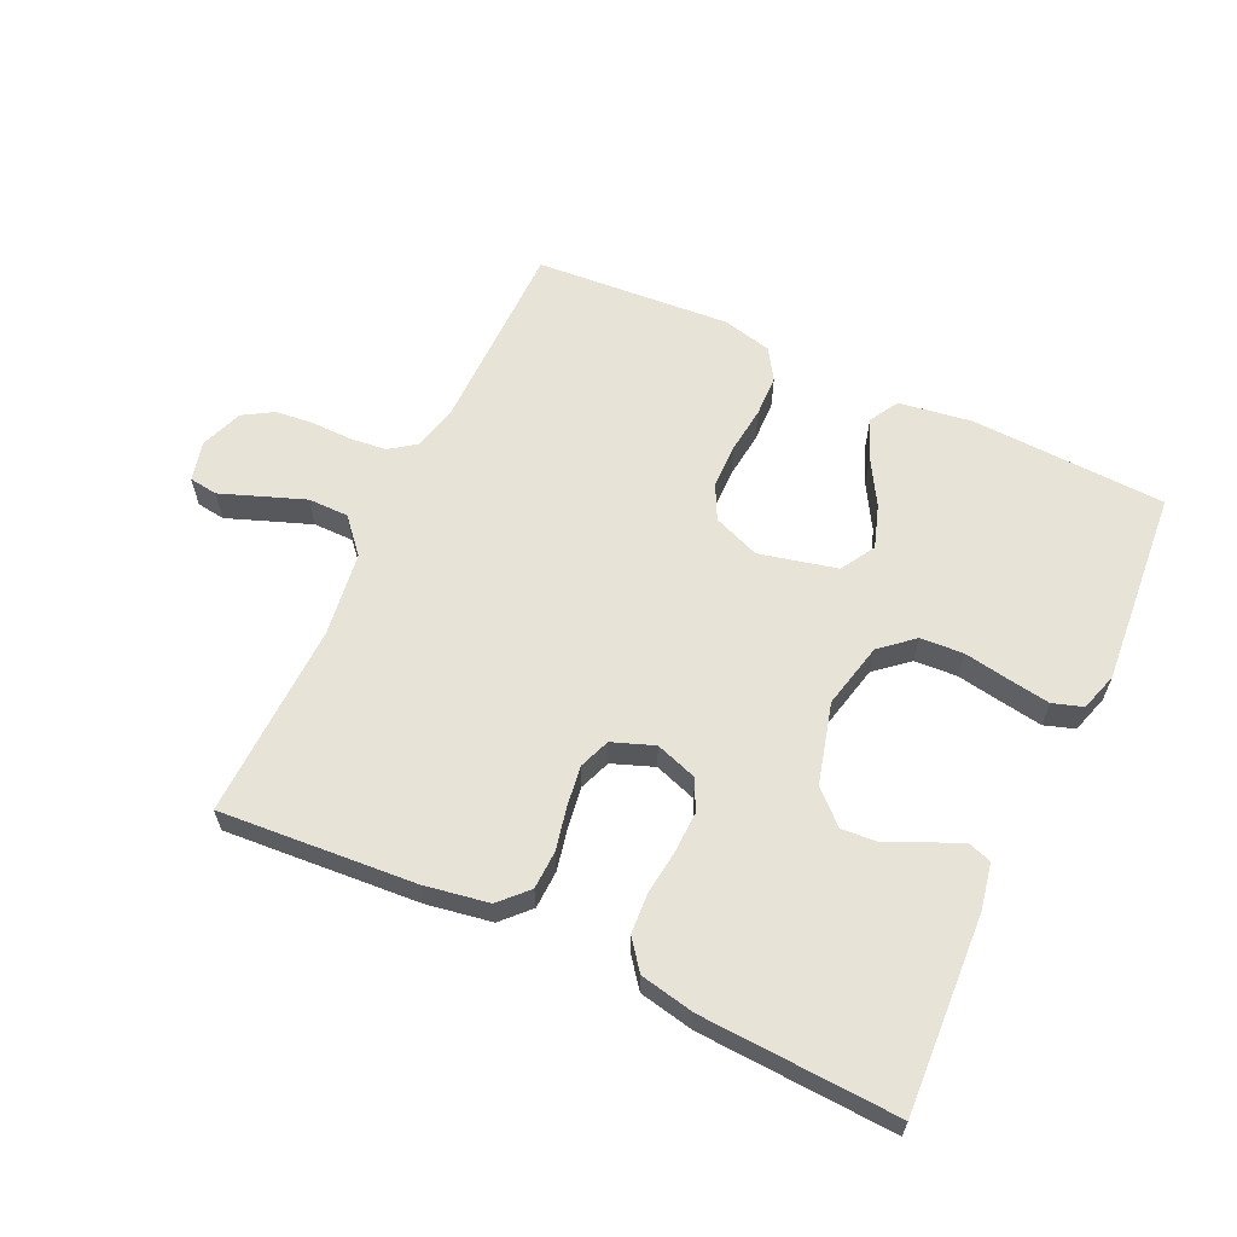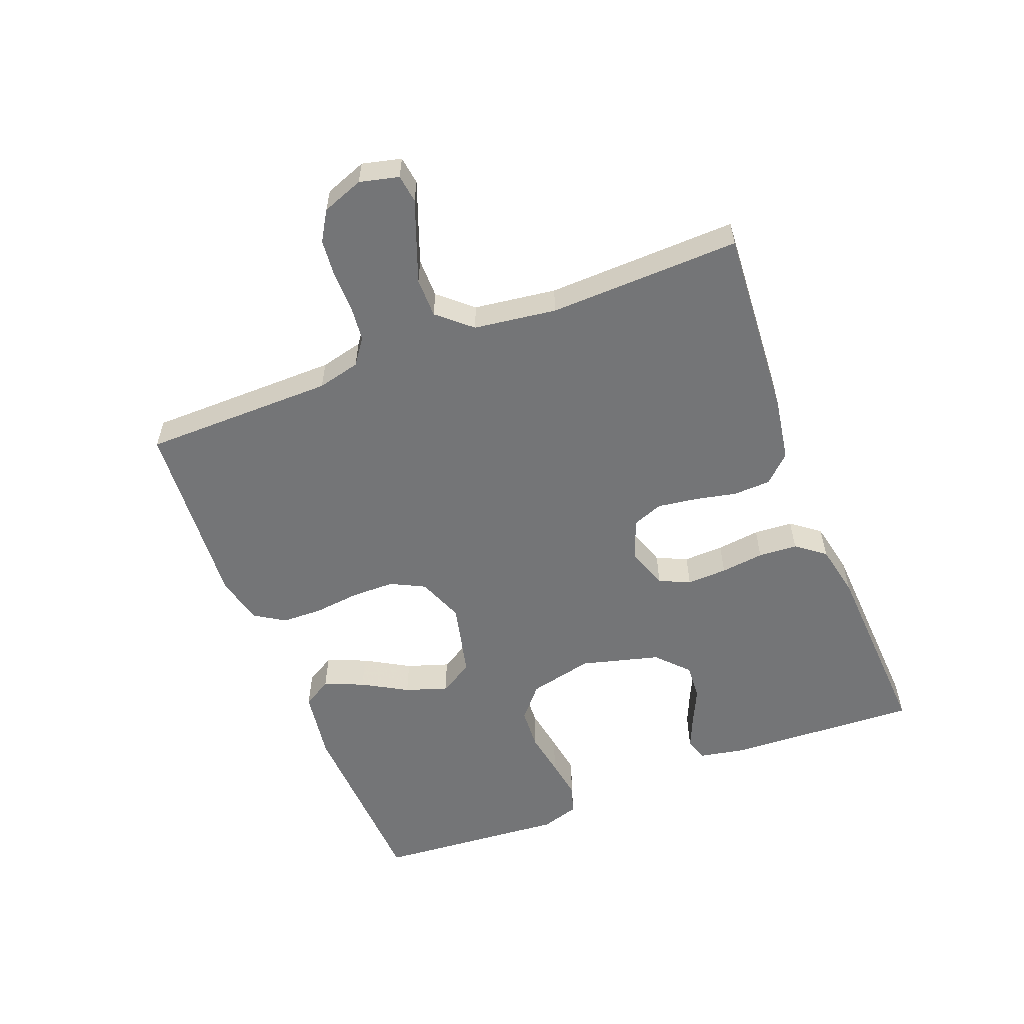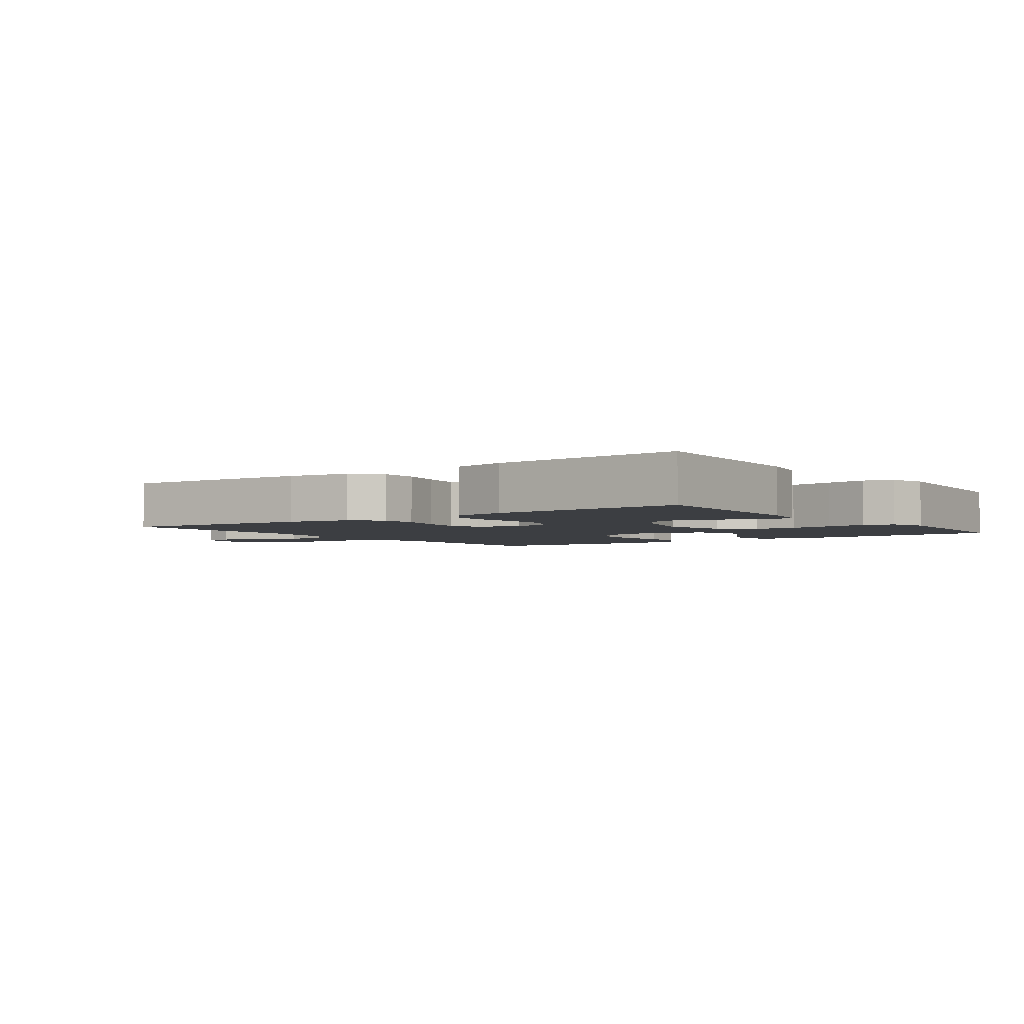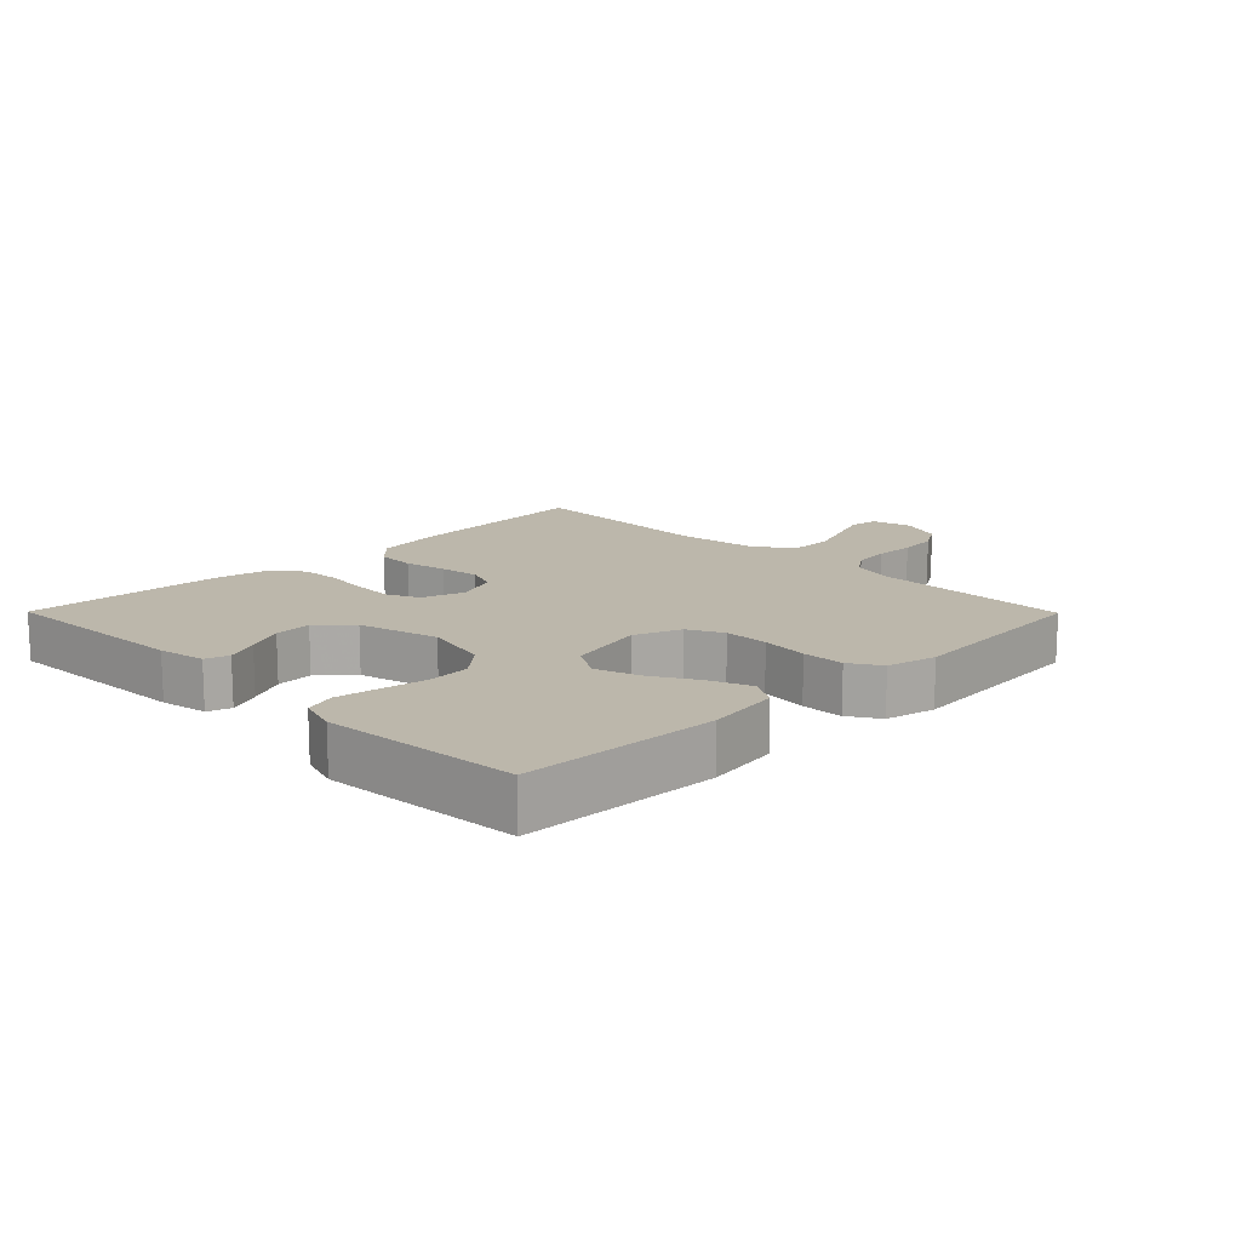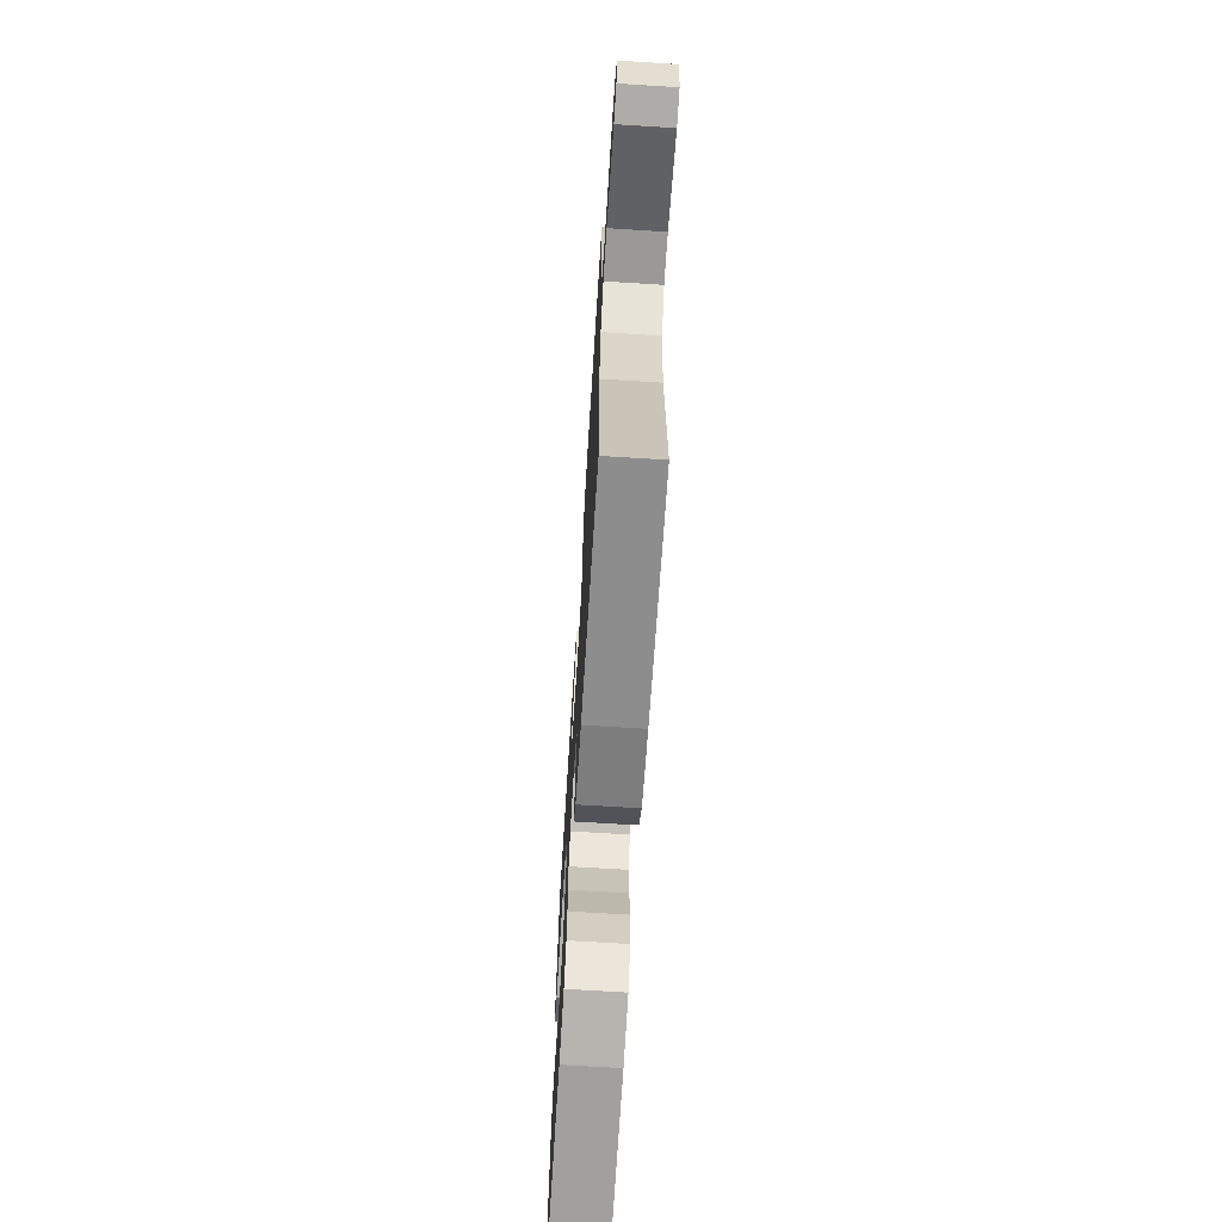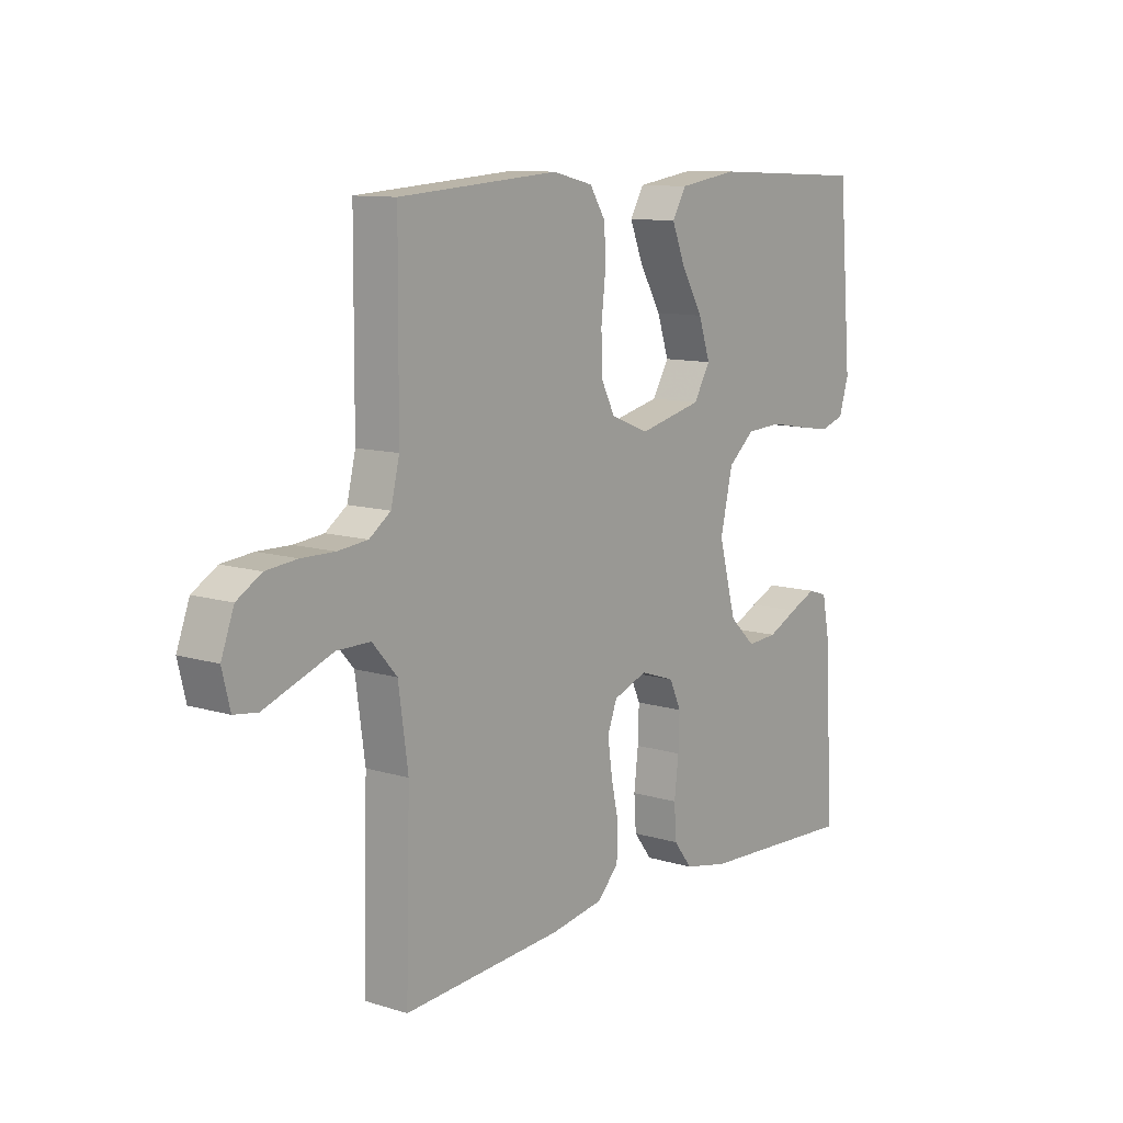
<metadata>
{"format":"obj","ext":"obj","renderer":"f3d","projection":"perspective","resolution":1024,"background":"white","views":[{"elev":61.7,"azim":-154.9,"up":"+Y"},{"elev":-56.5,"azim":111.4,"up":"+Y"},{"elev":-3.2,"azim":-143.8,"up":"+Y"},{"elev":14.5,"azim":-44.7,"up":"+Y"},{"elev":-68.9,"azim":86.4,"up":"+Z"},{"elev":10.7,"azim":127.4,"up":"+Z"}]}
</metadata>
<code>
v 0.5 0.07 -0.5
v 0.2 0.07 -0.478
v 0.101 0.07 -0.461
v 0.061 0.07 -0.419
v 0.059 0.07 -0.36
v 0.073 0.07 -0.295
v 0.082 0.07 -0.233
v 0.064 0.07 -0.185
v 0 0.07 -0.161
v -0.065 0.07 -0.183
v -0.087 0.07 -0.231
v -0.085 0.07 -0.294
v -0.077 0.07 -0.362
v -0.081 0.07 -0.423
v -0.116 0.07 -0.468
v -0.2 0.07 -0.485
v -0.5 0.07 -0.5
v -0.484 0.07 -0.2
v -0.47 0.07 -0.128
v -0.434 0.07 -0.116
v -0.384 0.07 -0.138
v -0.327 0.07 -0.165
v -0.27 0.07 -0.169
v -0.221 0.07 -0.123
v -0.188 0.07 0
v -0.211 0.07 0.101
v -0.261 0.07 0.144
v -0.327 0.07 0.148
v -0.397 0.07 0.136
v -0.461 0.07 0.126
v -0.507 0.07 0.141
v -0.525 0.07 0.2
v -0.5 0.07 0.5
v -0.2 0.07 0.513
v -0.088 0.07 0.496
v -0.062 0.07 0.451
v -0.087 0.07 0.389
v -0.128 0.07 0.319
v -0.15 0.07 0.253
v -0.119 0.07 0.2
v 0 0.07 0.172
v 0.072 0.07 0.2
v 0.099 0.07 0.253
v 0.1 0.07 0.321
v 0.092 0.07 0.393
v 0.094 0.07 0.457
v 0.124 0.07 0.504
v 0.2 0.07 0.522
v 0.5 0.07 0.5
v 0.502 0.07 0.2
v 0.518 0.07 0.133
v 0.558 0.07 0.104
v 0.614 0.07 0.098
v 0.676 0.07 0.099
v 0.735 0.07 0.093
v 0.781 0.07 0.065
v 0.805 0.07 0
v 0.79 0.07 -0.061
v 0.746 0.07 -0.067
v 0.685 0.07 -0.044
v 0.618 0.07 -0.019
v 0.556 0.07 -0.019
v 0.51 0.07 -0.071
v 0.492 0.07 -0.2
v 0.5 0 -0.5
v 0.2 0 -0.478
v 0.101 0 -0.461
v 0.061 0 -0.419
v 0.059 0 -0.36
v 0.073 0 -0.295
v 0.082 0 -0.233
v 0.064 0 -0.185
v 0 0 -0.161
v -0.065 0 -0.183
v -0.087 0 -0.231
v -0.085 0 -0.294
v -0.077 0 -0.362
v -0.081 0 -0.423
v -0.116 0 -0.468
v -0.2 0 -0.485
v -0.5 0 -0.5
v -0.484 0 -0.2
v -0.47 0 -0.128
v -0.434 0 -0.116
v -0.384 0 -0.138
v -0.327 0 -0.165
v -0.27 0 -0.169
v -0.221 0 -0.123
v -0.188 0 0
v -0.211 0 0.101
v -0.261 0 0.144
v -0.327 0 0.148
v -0.397 0 0.136
v -0.461 0 0.126
v -0.507 0 0.141
v -0.525 0 0.2
v -0.5 0 0.5
v -0.2 0 0.513
v -0.088 0 0.496
v -0.062 0 0.451
v -0.087 0 0.389
v -0.128 0 0.319
v -0.15 0 0.253
v -0.119 0 0.2
v 0 0 0.172
v 0.072 0 0.2
v 0.099 0 0.253
v 0.1 0 0.321
v 0.092 0 0.393
v 0.094 0 0.457
v 0.124 0 0.504
v 0.2 0 0.522
v 0.5 0 0.5
v 0.502 0 0.2
v 0.518 0 0.133
v 0.558 0 0.104
v 0.614 0 0.098
v 0.676 0 0.099
v 0.735 0 0.093
v 0.781 0 0.065
v 0.805 0 0
v 0.79 0 -0.061
v 0.746 0 -0.067
v 0.685 0 -0.044
v 0.618 0 -0.019
v 0.556 0 -0.019
v 0.51 0 -0.071
v 0.492 0 -0.2
f 57 58 59 60
f 57 60 61
f 56 57 61 62
f 53 54 55 56
f 52 53 56 62
f 47 48 49 50
f 47 50 51
f 44 45 46 47
f 43 44 47 51
f 42 43 51 52
f 35 36 37 38
f 35 38 39
f 34 35 39
f 33 34 39
f 32 33 39 40
f 28 29 30 31
f 28 31 32 40
f 19 20 21 22
f 17 18 19 22
f 17 22 23
f 16 17 23 24
f 12 13 14 15
f 11 12 15 16
f 3 4 5 6
f 3 6 7
f 64 1 2 3
f 63 64 3 7
f 41 42 52 62
f 27 28 40 41
f 26 27 41 62
f 25 26 62 63
f 11 16 24 25
f 10 11 25
f 9 10 25
f 8 9 25 63
f 7 8 63
f 124 123 122 121
f 125 124 121
f 126 125 121 120
f 120 119 118 117
f 126 120 117 116
f 114 113 112 111
f 115 114 111
f 111 110 109 108
f 115 111 108 107
f 116 115 107 106
f 102 101 100 99
f 103 102 99
f 103 99 98
f 103 98 97
f 104 103 97 96
f 95 94 93 92
f 104 96 95 92
f 86 85 84 83
f 86 83 82 81
f 87 86 81
f 88 87 81 80
f 79 78 77 76
f 80 79 76 75
f 70 69 68 67
f 71 70 67
f 67 66 65 128
f 71 67 128 127
f 126 116 106 105
f 105 104 92 91
f 126 105 91 90
f 127 126 90 89
f 89 88 80 75
f 89 75 74
f 89 74 73
f 127 89 73 72
f 127 72 71
f 1 65 66 2
f 2 66 67 3
f 3 67 68 4
f 4 68 69 5
f 5 69 70 6
f 6 70 71 7
f 7 71 72 8
f 8 72 73 9
f 9 73 74 10
f 10 74 75 11
f 11 75 76 12
f 12 76 77 13
f 13 77 78 14
f 14 78 79 15
f 15 79 80 16
f 16 80 81 17
f 17 81 82 18
f 18 82 83 19
f 19 83 84 20
f 20 84 85 21
f 21 85 86 22
f 22 86 87 23
f 23 87 88 24
f 24 88 89 25
f 25 89 90 26
f 26 90 91 27
f 27 91 92 28
f 28 92 93 29
f 29 93 94 30
f 30 94 95 31
f 31 95 96 32
f 32 96 97 33
f 33 97 98 34
f 34 98 99 35
f 35 99 100 36
f 36 100 101 37
f 37 101 102 38
f 38 102 103 39
f 39 103 104 40
f 40 104 105 41
f 41 105 106 42
f 42 106 107 43
f 43 107 108 44
f 44 108 109 45
f 45 109 110 46
f 46 110 111 47
f 47 111 112 48
f 48 112 113 49
f 49 113 114 50
f 50 114 115 51
f 51 115 116 52
f 52 116 117 53
f 53 117 118 54
f 54 118 119 55
f 55 119 120 56
f 56 120 121 57
f 57 121 122 58
f 58 122 123 59
f 59 123 124 60
f 60 124 125 61
f 61 125 126 62
f 62 126 127 63
f 63 127 128 64
f 64 128 65 1

</code>
